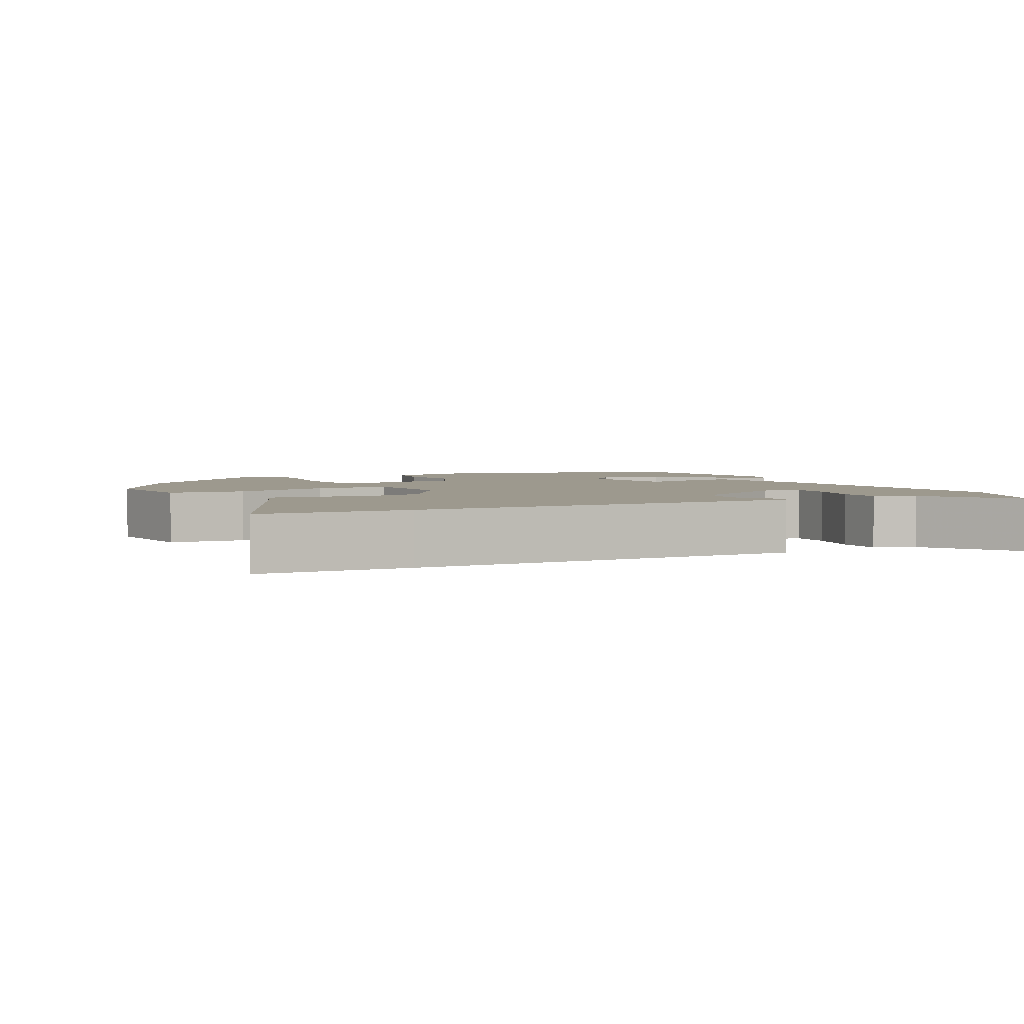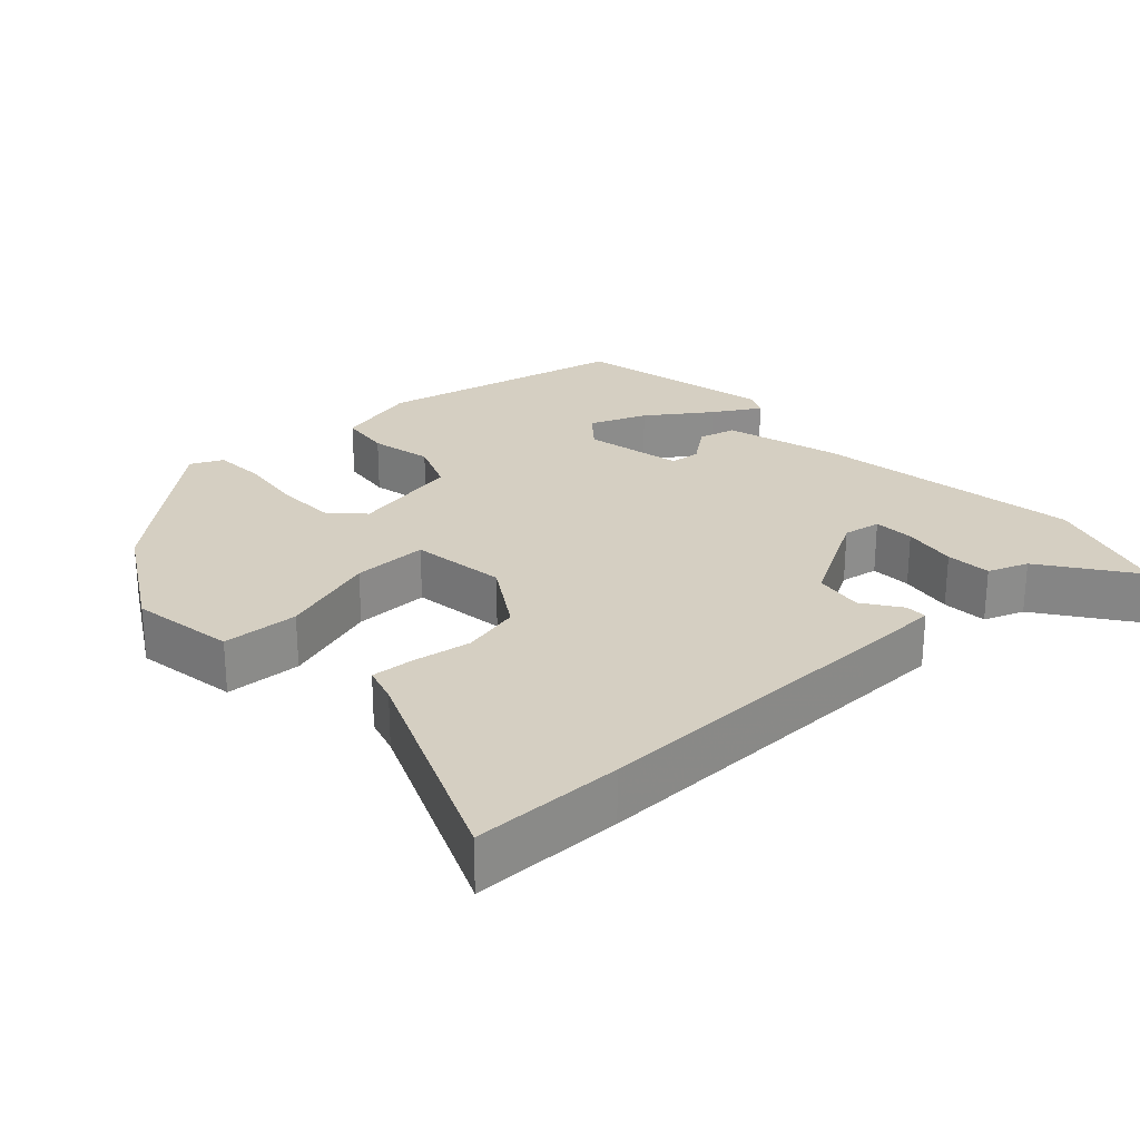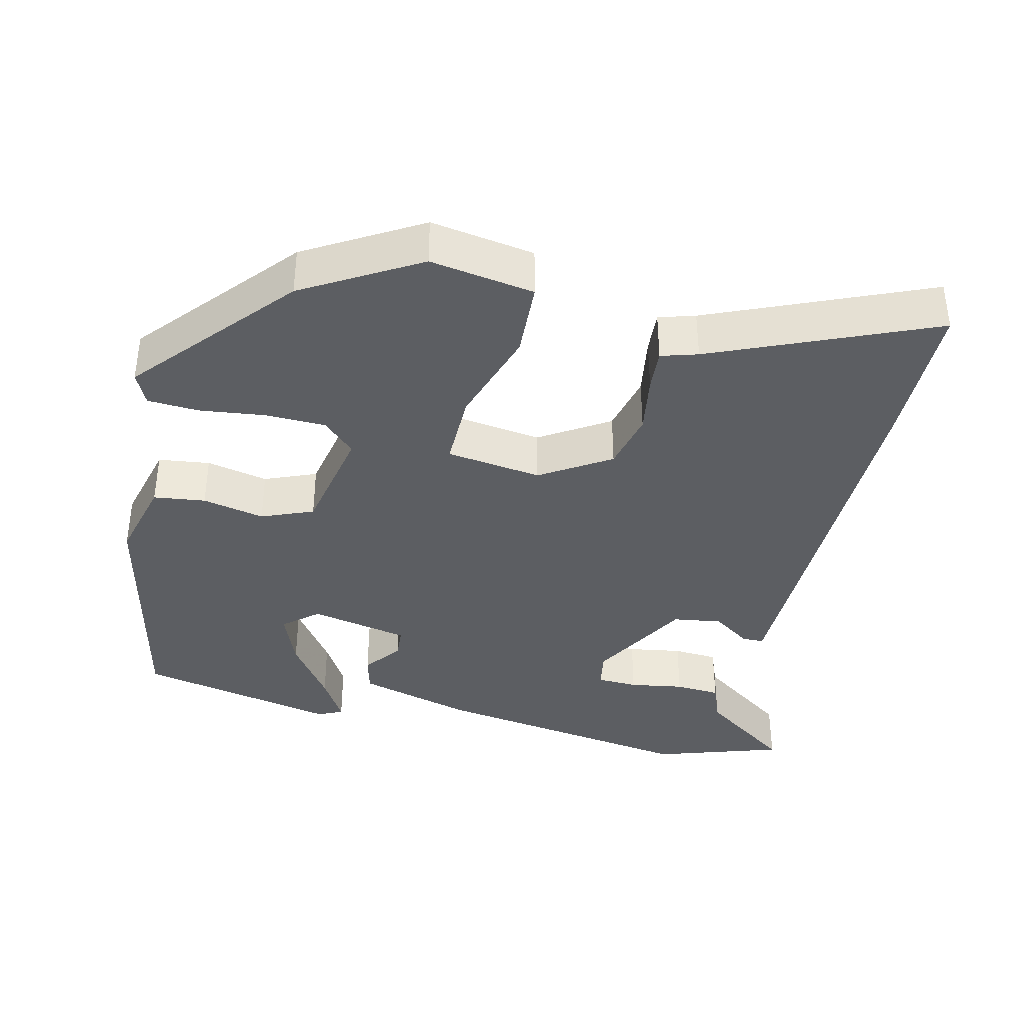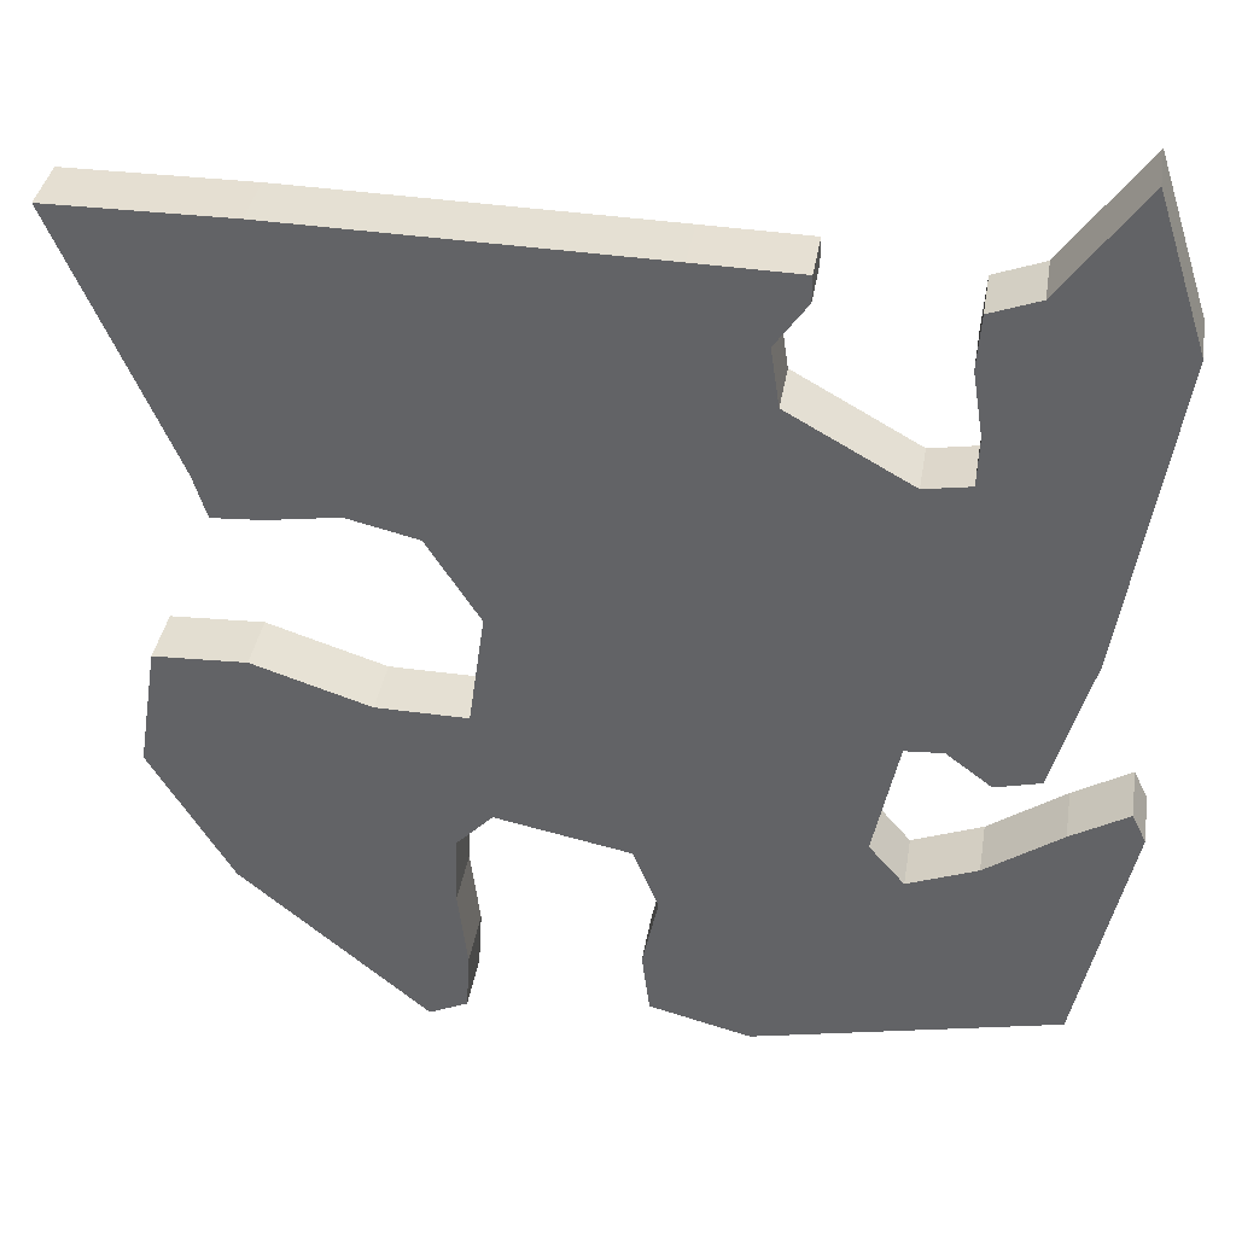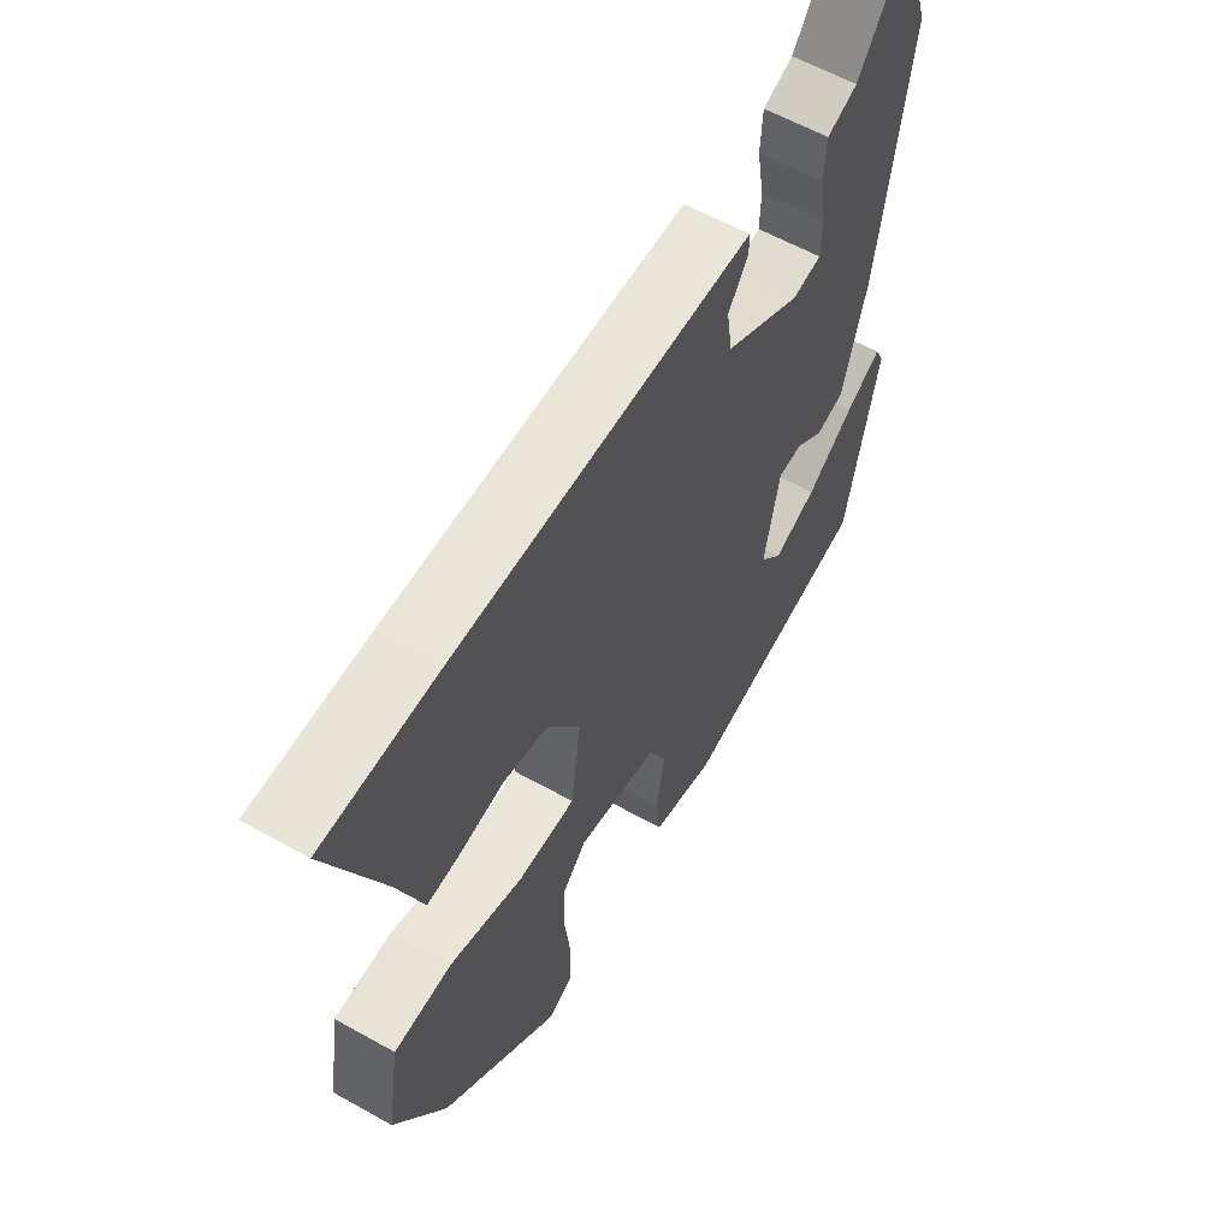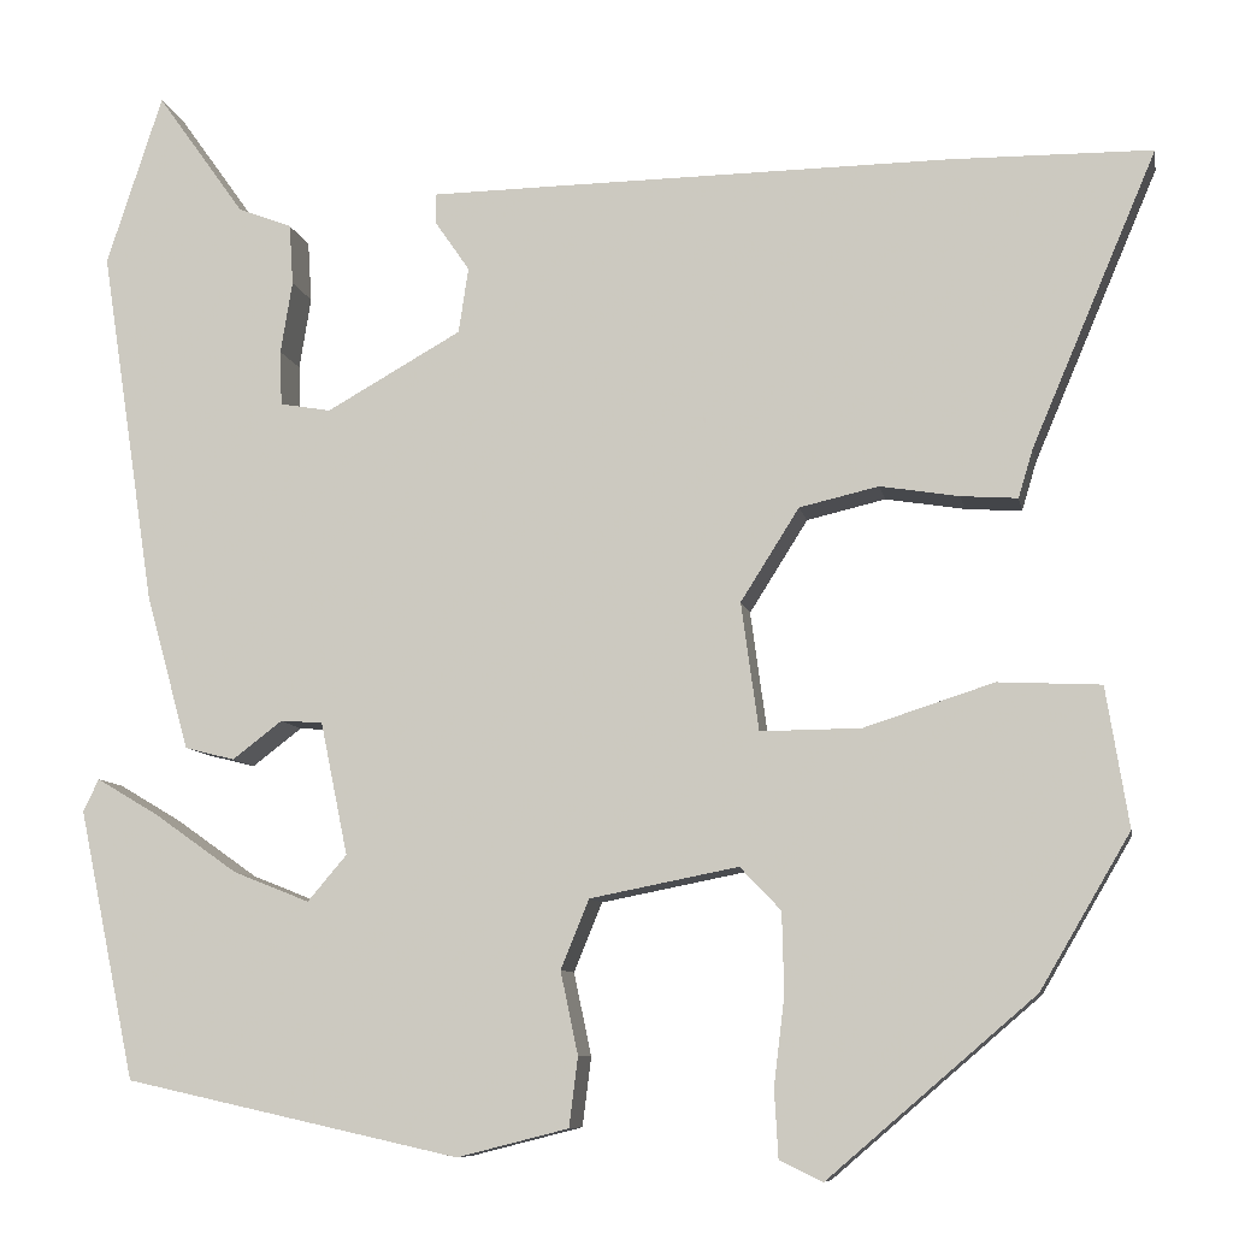
<metadata>
{"format":"obj","ext":"obj","renderer":"f3d","projection":"perspective","resolution":1024,"background":"white","views":[{"elev":3.3,"azim":-25.7,"up":"+Y"},{"elev":25.9,"azim":-42.8,"up":"+Y"},{"elev":-38.1,"azim":-103.3,"up":"+Y"},{"elev":37.8,"azim":9.4,"up":"+Z"},{"elev":59.2,"azim":-60.0,"up":"+Z"},{"elev":-8.7,"azim":-169.6,"up":"+Z"}]}
</metadata>
<code>
v -0.45 0.07 -0.341
v -0.542 0.07 -0.184
v -0.519 0.07 -0.041
v -0.414 0.07 -0.036
v -0.281 0.07 -0.079
v -0.178 0.07 -0.08
v -0.16 0.07 0.051
v -0.22 0.07 0.146
v -0.301 0.07 0.165
v -0.382 0.07 0.152
v -0.44 0.07 0.148
v -0.455 0.07 0.198
v -0.583 0.07 0.499
v -0.377 0.07 0.501
v 0.042 0.07 0.495
v 0.16 0.07 0.493
v 0.16 0.07 0.463
v 0.124 0.07 0.411
v 0.134 0.07 0.344
v 0.272 0.07 0.266
v 0.324 0.07 0.275
v 0.326 0.07 0.331
v 0.314 0.07 0.405
v 0.318 0.07 0.467
v 0.373 0.07 0.488
v 0.463 0.07 0.614
v 0.52 0.07 0.439
v 0.464 0.07 0.073
v 0.42 0.07 -0.085
v 0.369 0.07 -0.098
v 0.318 0.07 -0.059
v 0.275 0.07 -0.062
v 0.247 0.07 -0.198
v 0.287 0.07 -0.245
v 0.365 0.07 -0.214
v 0.45 0.07 -0.154
v 0.514 0.07 -0.116
v 0.53 0.07 -0.149
v 0.472 0.07 -0.425
v 0.129 0.07 -0.501
v 0.015 0.07 -0.472
v 0.006 0.07 -0.401
v 0.024 0.07 -0.316
v -0.005 0.07 -0.245
v -0.157 0.07 -0.215
v -0.199 0.07 -0.259
v -0.201 0.07 -0.341
v -0.19 0.07 -0.432
v -0.194 0.07 -0.502
v -0.238 0.07 -0.523
v -0.45 0 -0.341
v -0.542 0 -0.184
v -0.519 0 -0.041
v -0.414 0 -0.036
v -0.281 0 -0.079
v -0.178 0 -0.08
v -0.16 0 0.051
v -0.22 0 0.146
v -0.301 0 0.165
v -0.382 0 0.152
v -0.44 0 0.148
v -0.455 0 0.198
v -0.583 0 0.499
v -0.377 0 0.501
v 0.042 0 0.495
v 0.16 0 0.493
v 0.16 0 0.463
v 0.124 0 0.411
v 0.134 0 0.344
v 0.272 0 0.266
v 0.324 0 0.275
v 0.326 0 0.331
v 0.314 0 0.405
v 0.318 0 0.467
v 0.373 0 0.488
v 0.463 0 0.614
v 0.52 0 0.439
v 0.464 0 0.073
v 0.42 0 -0.085
v 0.369 0 -0.098
v 0.318 0 -0.059
v 0.275 0 -0.062
v 0.247 0 -0.198
v 0.287 0 -0.245
v 0.365 0 -0.214
v 0.45 0 -0.154
v 0.514 0 -0.116
v 0.53 0 -0.149
v 0.472 0 -0.425
v 0.129 0 -0.501
v 0.015 0 -0.472
v 0.006 0 -0.401
v 0.024 0 -0.316
v -0.005 0 -0.245
v -0.157 0 -0.215
v -0.199 0 -0.259
v -0.201 0 -0.341
v -0.19 0 -0.432
v -0.194 0 -0.502
v -0.238 0 -0.523
f 3 4 5
f 2 3 5
f 1 2 5
f 50 1 5
f 49 50 5
f 48 49 5
f 47 48 5
f 46 47 5
f 45 46 5 6
f 44 45 6 7
f 41 42 43
f 40 41 43
f 39 40 43
f 39 43 44
f 37 38 39
f 36 37 39
f 35 36 39
f 34 35 39
f 34 39 44 7
f 29 30 31
f 28 29 31
f 27 28 31
f 26 27 31
f 25 26 31
f 25 31 32
f 22 23 24 25
f 21 22 25
f 21 25 32 33
f 16 17 18
f 15 16 18
f 14 15 18
f 13 14 18
f 12 13 18
f 12 18 19
f 11 12 19
f 10 11 19
f 9 10 19
f 8 9 19 20
f 33 34 7 8
f 8 20 21 33
f 55 54 53
f 55 53 52
f 55 52 51
f 55 51 100
f 55 100 99
f 55 99 98
f 55 98 97
f 55 97 96
f 56 55 96 95
f 57 56 95 94
f 93 92 91
f 93 91 90
f 93 90 89
f 94 93 89
f 89 88 87
f 89 87 86
f 89 86 85
f 89 85 84
f 57 94 89 84
f 81 80 79
f 81 79 78
f 81 78 77
f 81 77 76
f 81 76 75
f 82 81 75
f 75 74 73 72
f 75 72 71
f 83 82 75 71
f 68 67 66
f 68 66 65
f 68 65 64
f 68 64 63
f 68 63 62
f 69 68 62
f 69 62 61
f 69 61 60
f 69 60 59
f 70 69 59 58
f 58 57 84 83
f 83 71 70 58
f 1 51 52 2
f 2 52 53 3
f 3 53 54 4
f 4 54 55 5
f 5 55 56 6
f 6 56 57 7
f 7 57 58 8
f 8 58 59 9
f 9 59 60 10
f 10 60 61 11
f 11 61 62 12
f 12 62 63 13
f 13 63 64 14
f 14 64 65 15
f 15 65 66 16
f 16 66 67 17
f 17 67 68 18
f 18 68 69 19
f 19 69 70 20
f 20 70 71 21
f 21 71 72 22
f 22 72 73 23
f 23 73 74 24
f 24 74 75 25
f 25 75 76 26
f 26 76 77 27
f 27 77 78 28
f 28 78 79 29
f 29 79 80 30
f 30 80 81 31
f 31 81 82 32
f 32 82 83 33
f 33 83 84 34
f 34 84 85 35
f 35 85 86 36
f 36 86 87 37
f 37 87 88 38
f 38 88 89 39
f 39 89 90 40
f 40 90 91 41
f 41 91 92 42
f 42 92 93 43
f 43 93 94 44
f 44 94 95 45
f 45 95 96 46
f 46 96 97 47
f 47 97 98 48
f 48 98 99 49
f 49 99 100 50
f 50 100 51 1

</code>
